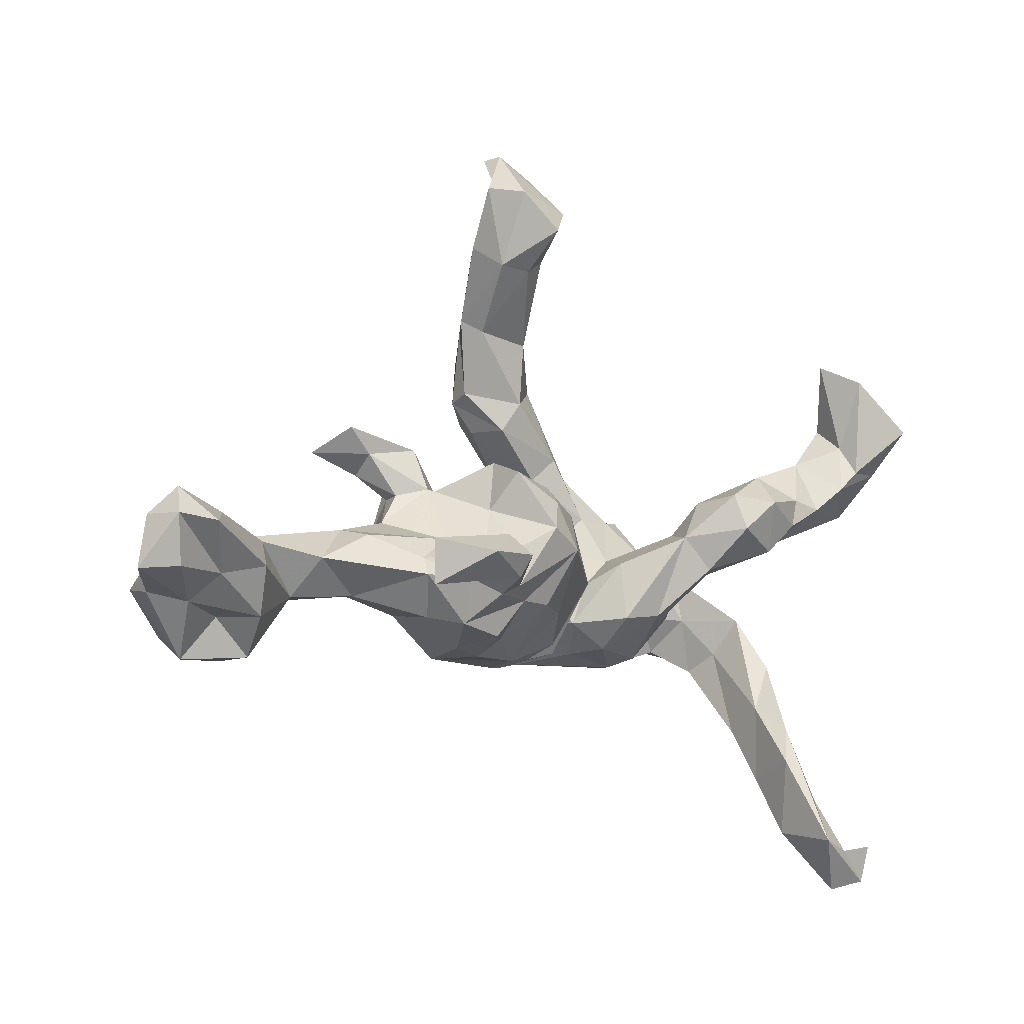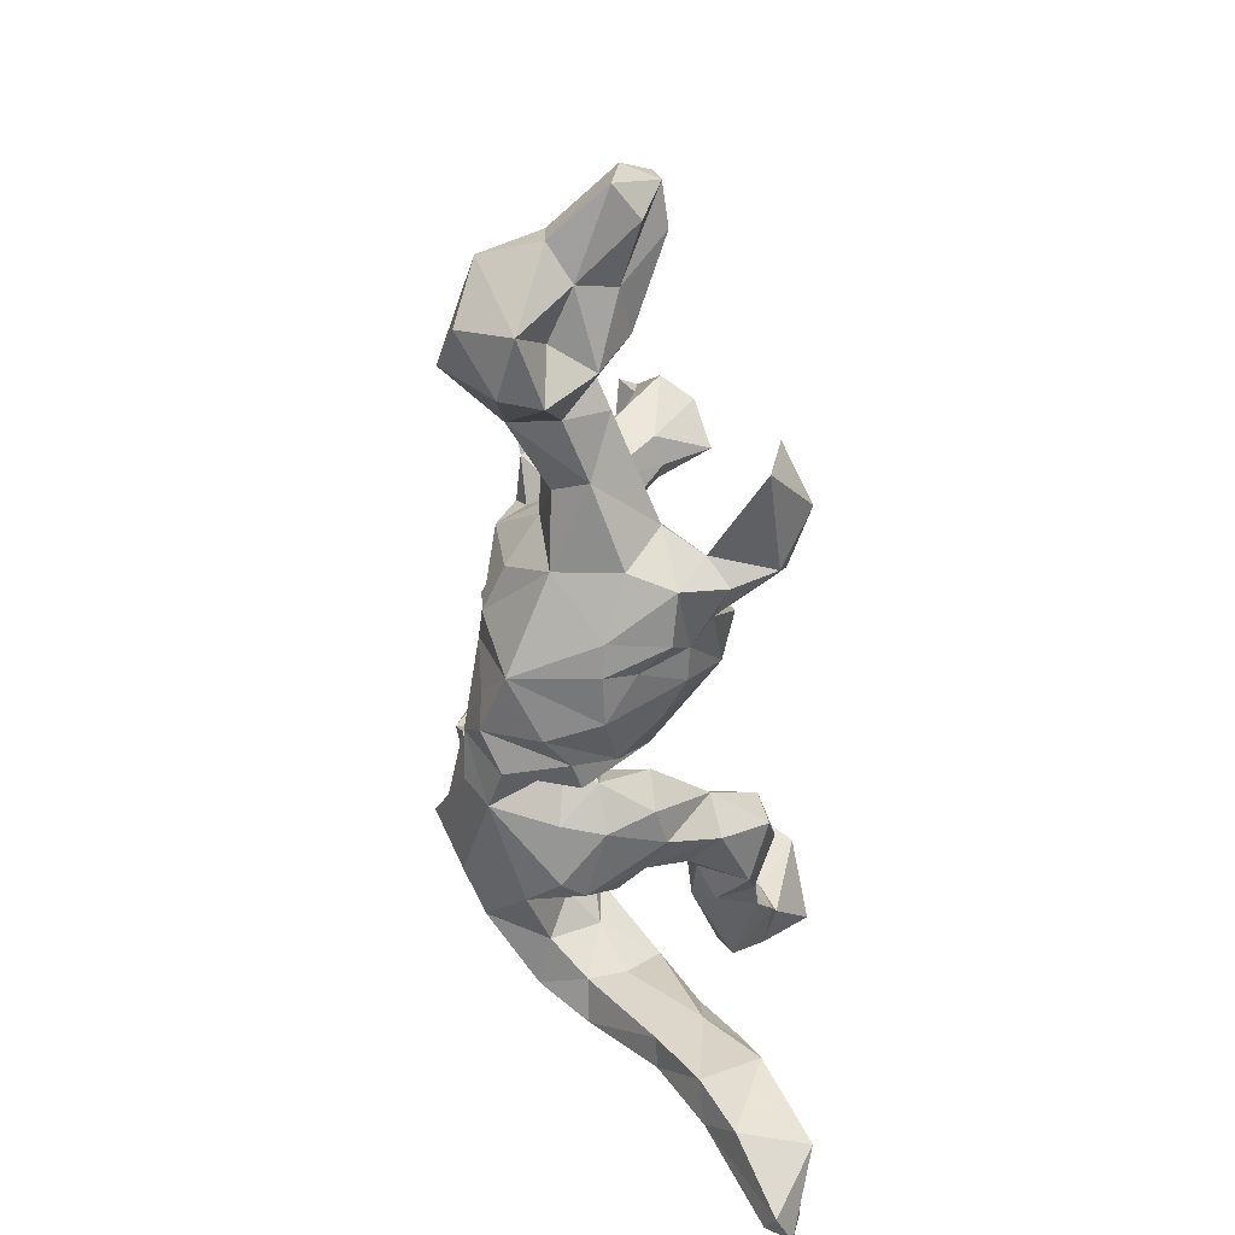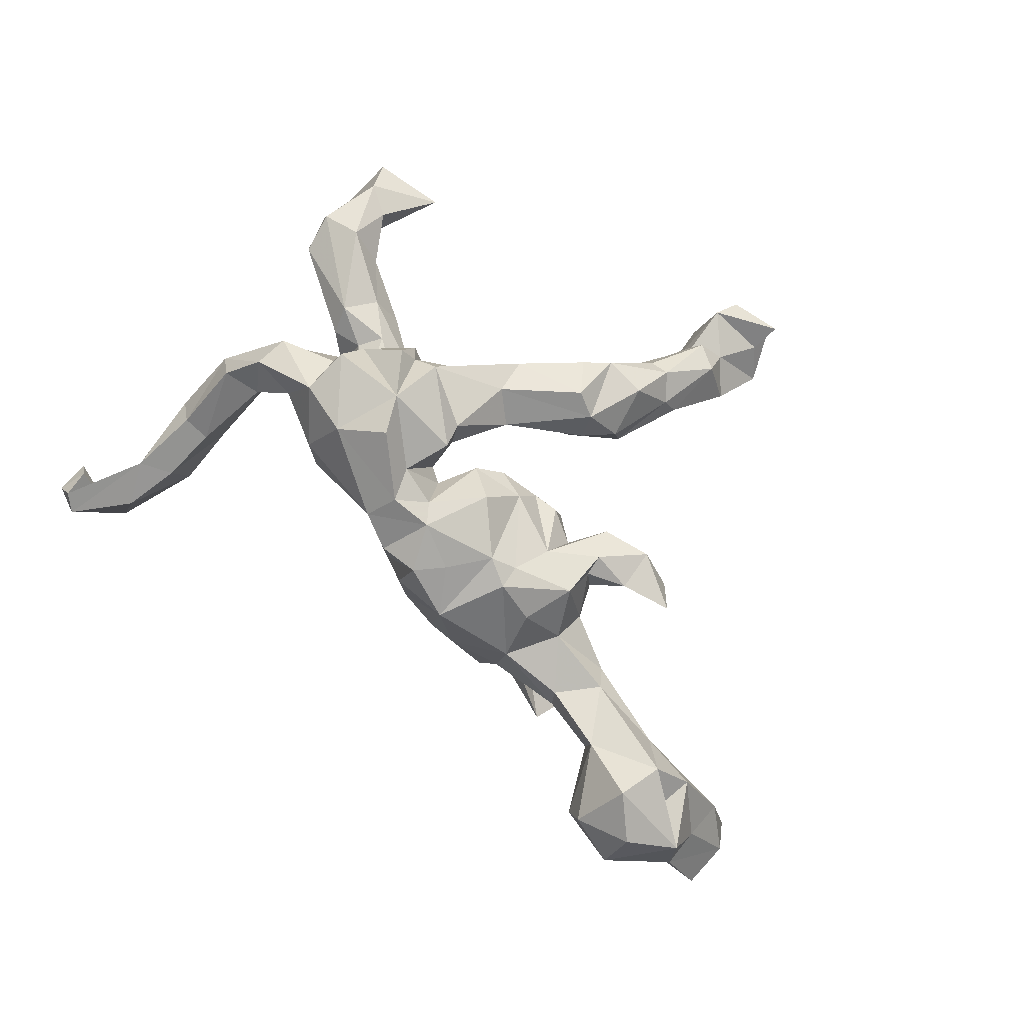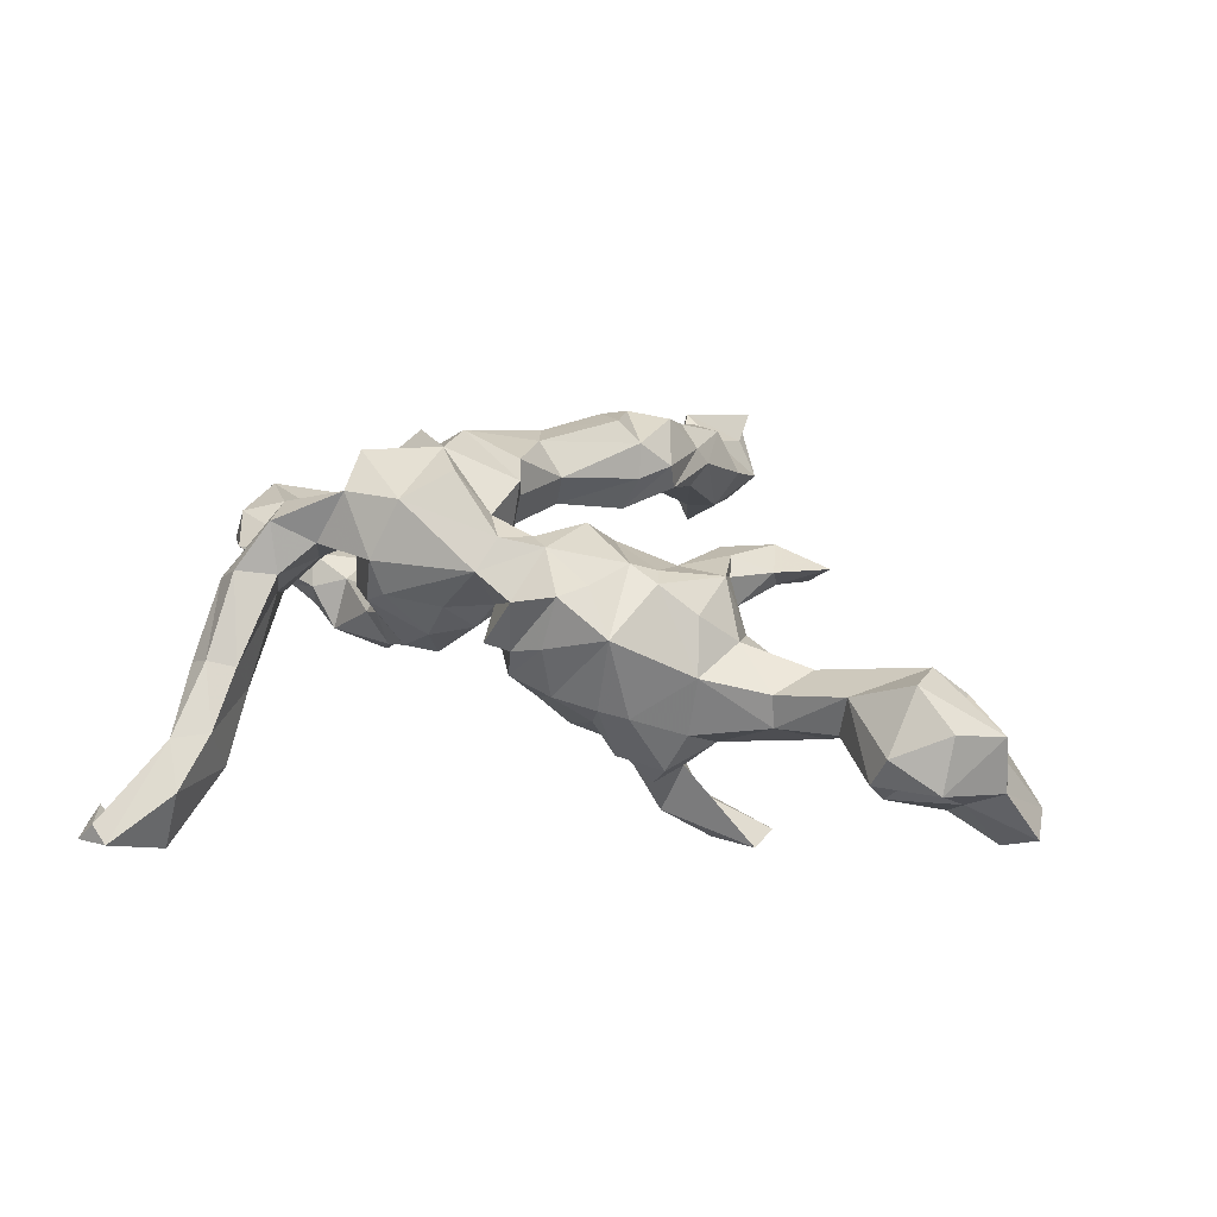
<metadata>
{"format":"obj","ext":"obj","renderer":"f3d","projection":"perspective","resolution":1024,"background":"white","views":[{"elev":-13.4,"azim":147.2,"up":"+Y"},{"elev":-58.6,"azim":99.5,"up":"+Y"},{"elev":78.5,"azim":48.3,"up":"+Z"},{"elev":38.2,"azim":17.3,"up":"+Z"}]}
</metadata>
<code>
v 0.8739 -0.161 -0.1393
v 0.8146 -0.1764 -0.04082
v 0.8653 -0.07317 -0.1484
v 0.8333 -0.07612 -0.201
v 0.8027 -0.1067 -0.03746
v 0.8132 -0.1562 -0.1707
v 0.8307 -0.03058 -0.1889
v 0.8019 -0.1558 0.05722
v 0.763 -0.08055 -0.1992
v 0.7222 -0.05304 0.04149
v 0.7194 -0.1323 0.0628
v 0.7519 -0.1906 -0.06866
v 0.7263 -0.2727 0.01249
v 0.7205 -0.1496 -0.1251
v 0.656 -0.1693 0.1374
v 0.678 -0.2011 -0.01902
v 0.7308 -0.05288 -0.1452
v 0.7293 -0.2224 0.0976
v 0.7948 -0.03122 -0.08293
v 0.6249 -0.2043 -0.08007
v 0.6406 -0.129 -0.1283
v 0.6344 -0.2612 0.05535
v 0.6117 -0.06945 -0.05252
v 0.6659 -0.08567 0.1094
v 0.6106 -0.2611 -0.005687
v 0.5446 -0.1459 0.06525
v 0.6119 -0.04944 0.01125
v 0.5363 -0.1504 -0.01355
v 0.4711 -0.05299 0.03043
v 0.4439 -0.02193 -0.01777
v 0.5105 -0.08985 -0.0782
v 0.4479 0.1413 0.08912
v 0.4195 -0.1273 0.02331
v 0.3579 0.1403 0.03685
v 0.4178 -0.03644 -0.0688
v 0.4234 -0.08718 -0.3057
v 0.4027 0.1812 0.02436
v 0.4274 -0.141 -0.03424
v 0.3592 0.1095 0.08511
v 0.4109 -0.1618 -0.2859
v 0.2949 -0.08793 -0.2555
v 0.343 -0.05014 0.05573
v 0.3392 0.01137 0.02199
v 0.3252 -0.1049 -0.1195
v 0.2611 -0.02587 -0.06921
v 0.2919 -0.1687 -0.06183
v 0.2812 -0.07928 0.1178
v 0.3412 0.1851 0.08594
v 0.3059 0.06808 0.03029
v 0.2931 0.07239 0.08762
v 0.2701 0.1565 0.02763
v 0.2521 0.0823 0.007942
v 0.2994 0.01756 0.1311
v 0.3253 -0.07328 -0.104
v 0.2714 -0.1157 -0.1761
v 0.254 -0.05394 -0.2693
v 0.2366 -0.1281 -0.2769
v 0.3207 -0.1037 -0.3373
v 0.2845 0.108 0.1059
v 0.2542 0.1572 0.08205
v 0.2589 -0.1875 -0.1319
v 0.3007 -0.1495 0.04612
v 0.211 0.03902 0.1175
v 0.2171 -0.05573 -0.1306
v 0.2168 -0.08849 -0.2852
v 0.2266 -0.1435 -0.2037
v 0.2164 0.0901 0.04764
v 0.1987 -0.03493 0.1585
v 0.2031 -0.2078 -0.01748
v 0.1694 -0.1173 -0.1707
v 0.1523 0.1144 0.06204
v 0.211 -0.07761 0.1649
v 0.1955 0.6376 -0.1067
v 0.1524 -0.2169 -0.005387
v 0.1541 0.501 -0.08918
v 0.1772 -0.1986 -0.1104
v 0.1866 0.5433 -0.0384
v 0.1577 -0.05846 0.1805
v 0.1565 0.4316 0.0514
v 0.1545 0.6723 -0.05688
v 0.1567 0.09571 -0.1466
v 0.1743 -0.05145 -0.1708
v 0.1825 0.0323 -0.09276
v 0.1493 0.6238 -0.1572
v 0.1512 0.1322 -0.05595
v 0.1286 0.5931 -0.01237
v 0.167 -0.2027 0.1335
v 0.1333 -0.1333 -0.1305
v 0.1385 0.4209 0.08685
v 0.1029 0.1047 0.05696
v 0.1425 0.5494 0.04134
v 0.1124 -0.1368 0.1825
v 0.1299 0.3004 0.081
v 0.1577 0.7244 -0.03035
v 0.1266 0.2932 0.1312
v 0.07388 0.5641 -0.01294
v 0.1018 0.4957 -0.09542
v 0.09777 0.4605 0.1057
v 0.135 -0.1902 -0.05418
v 0.1319 0.4044 0.01506
v 0.09811 0.3794 0.169
v 0.05593 0.6504 -0.001953
v 0.07607 -0.1881 0.1894
v 0.1097 -0.0104 -0.198
v 0.09175 0.5705 0.03295
v 0.07729 0.2704 0.1844
v 0.07378 -0.2166 0.004179
v 0.07086 0.05015 -0.1442
v 0.05811 -0.2147 0.09819
v 0.04346 -0.0378 -0.1669
v 0.09535 0.1192 -0.02987
v 0.03334 -0.1136 0.2247
v 0.1414 0.727 -0.05949
v 0.06116 0.4548 0.09082
v 0.05674 0.5075 0.007851
v 0.06227 0.5261 -0.07904
v 0.02687 0.2877 0.04838
v 0.08775 0.5553 -0.1748
v 0.0375 0.6152 -0.1176
v 0.0777 -0.1334 -0.1187
v 0.0338 0.2824 0.2153
v 0.0845 0.2418 0.1305
v 0.06334 0.7019 -0.03878
v 0.01952 0.3931 0.07657
v 0.04012 0.09598 -0.06724
v 0.09233 0.07073 0.1207
v 0.06246 0.01218 0.1922
v 0.04161 0.3908 0.0134
v -0.03931 0.1601 0.1069
v 0.02065 0.3756 0.173
v -0.0622 -0.1824 0.2034
v 0.05552 0.2359 0.06475
v -0.01668 0.05407 -0.05853
v 0.001084 -0.08054 0.2158
v 0.0207 -0.1357 -0.07148
v 0.03117 0.08287 0.09035
v -0.0009171 -0.1977 0.06718
v 0.002278 -0.2004 0.1703
v -0.01351 0.3325 0.1875
v -0.05305 -0.1823 0.06003
v -0.005177 0.04385 0.127
v -0.07261 -0.07182 0.237
v -0.06657 -0.06447 -0.03983
v -0.01252 -0.1791 -0.0002689
v -0.0216 0.1377 0.1803
v -0.05962 0.03136 0.2079
v -0.03151 -0.03252 0.1306
v -0.05282 0.0154 0.2499
v -0.02482 0.3289 0.1014
v -0.04166 -0.1281 0.239
v -0.0423 -0.05948 0.05946
v -0.05613 -0.1152 0.08883
v -0.08537 0.03057 0.1358
v -0.09237 0.2355 0.1986
v -0.06555 0.05326 0.2657
v -0.06162 -0.01978 0.1375
v -0.07974 0.2021 0.09235
v -0.07237 0.1709 0.2234
v -0.1501 0.09539 0.1008
v -0.1362 0.1812 0.1425
v -0.08738 -0.1245 0.0417
v -0.1369 -0.06192 0.3059
v -0.1161 -0.04717 0.04069
v -0.1549 -0.1667 0.04121
v -0.1258 -0.1697 0.1079
v -0.1586 -0.119 -0.03311
v -0.1781 0.008382 0.05857
v -0.1797 0.0979 0.2719
v -0.1498 -0.01507 -0.02882
v -0.2218 0.1011 0.1217
v -0.2238 0.08279 0.2408
v -0.2409 0.03142 -0.1092
v -0.2604 -0.1683 0.0902
v -0.2114 -0.1229 0.2737
v -0.2457 0.07068 0.2769
v -0.2231 -0.1846 0.1221
v -0.2817 -0.08837 0.0007685
v -0.2471 -0.1756 0.1804
v -0.2557 -0.01024 0.04064
v -0.179 0.0005799 0.3014
v -0.2634 0.1122 0.1523
v -0.2665 0.05174 -0.03228
v -0.2242 -0.1096 -0.04165
v -0.3093 0.003088 -0.02848
v -0.2895 0.1075 -0.08569
v -0.3121 0.02595 0.2163
v -0.3159 -0.02149 0.2821
v -0.313 -0.108 0.2584
v -0.3133 -0.07671 0.1293
v -0.3123 -0.09109 0.0515
v -0.3036 0.02388 0.09307
v -0.3291 -0.02139 -0.06036
v -0.2902 -0.02679 -0.1186
v -0.324 0.0435 -0.1921
v -0.3596 0.0004428 0.08642
v -0.3566 -0.1366 0.1633
v -0.3065 0.1081 -0.1781
v -0.3362 -0.03244 0.2038
v -0.3747 0.1053 -0.04923
v -0.3992 0.06012 -0.06431
v -0.4042 0.1656 -0.1262
v -0.4128 -0.1768 0.1141
v -0.38 -0.08243 0.08973
v -0.4493 -0.08977 0.00529
v -0.3893 0.1012 -0.1952
v -0.4111 0.01703 -0.1466
v -0.4299 -0.1495 0.05571
v -0.4383 -0.3071 0.01286
v -0.4444 -0.06463 0.09867
v -0.4412 -0.3797 -0.1438
v -0.4366 -0.07724 0.1899
v -0.4621 -0.3129 -0.1201
v -0.4397 -0.271 -0.05934
v -0.4703 0.07445 -0.1479
v -0.4819 -0.1318 0.01328
v -0.4451 -0.4057 -0.04959
v -0.4347 -0.1419 0.1952
v -0.5223 -0.3936 -0.07507
v -0.4761 -0.1863 -0.05076
v -0.4862 -0.5297 -0.2059
v -0.4786 0.125 -0.1513
v -0.4753 0.08906 -0.04505
v -0.4647 -0.5084 -0.09748
v -0.4449 0.1516 -0.06519
v -0.5058 -0.4465 -0.1442
v -0.5275 -0.2923 -0.00892
v -0.49 -0.3137 0.01954
v -0.4807 -0.1982 0.1238
v -0.5449 -0.6128 -0.1406
v -0.5028 -0.4403 -0.04728
v -0.5751 -0.5936 -0.12
v -0.517 -0.178 0.08452
v -0.4598 0.04614 -0.08552
v -0.599 0.3663 -0.2097
v -0.5893 0.2921 -0.09047
v -0.5536 0.4052 -0.1478
v -0.5806 0.1582 -0.1667
v -0.5235 0.2131 -0.09939
v -0.5833 0.2154 -0.04256
v -0.5343 0.1146 -0.1468
v -0.5962 0.2454 -0.148
v -0.6157 0.1946 -0.1712
v -0.5868 -0.5421 -0.1239
v -0.6847 0.3704 -0.1321
v -0.6507 0.319 -0.0864
v -0.7024 0.2784 -0.2173
v -0.659 0.1952 -0.06539
v -0.6039 -0.5967 -0.1572
v -0.6369 0.1231 -0.09101
v -0.6844 0.2046 -0.1408
v -0.6141 -0.5321 -0.1694
v -0.5435 -0.5443 -0.1824
f 189 178 196
f 155 145 158
f 189 196 203
f 178 188 196
f 196 188 217
f 138 103 112
f 138 112 131
f 112 150 131
f 155 158 168
f 148 155 168
f 148 168 180
f 180 168 171
f 180 171 175
f 175 186 180
f 142 148 180
f 174 162 180
f 174 180 187
f 180 186 187
f 187 186 198
f 150 142 162
f 162 142 180
f 174 187 188
f 188 187 198
f 150 162 174
f 131 150 174
f 188 178 174
f 73 75 84
f 252 220 248
f 251 252 248
f 220 252 225
f 57 66 70
f 40 41 55
f 40 55 57
f 40 36 41
f 65 57 70
f 65 64 56
f 83 81 85
f 41 56 64
f 7 9 17
f 7 4 9
f 246 242 250
f 234 241 242
f 234 242 246
f 58 57 65
f 57 55 66
f 58 40 57
f 56 58 65
f 56 36 58
f 41 36 56
f 58 36 40
f 108 104 110
f 83 82 104
f 3 7 19
f 240 214 233
f 206 233 214
f 221 205 214
f 205 206 214
f 197 172 194
f 197 185 172
f 125 108 133
f 125 81 108
f 81 104 108
f 81 83 104
f 242 237 250
f 250 237 249
f 240 249 237
f 238 240 237
f 238 221 240
f 201 221 238
f 221 214 240
f 201 205 221
f 201 197 205
f 237 242 241
f 238 237 241
f 250 245 246
f 235 238 241
f 245 244 246
f 244 234 246
f 236 245 235
f 236 235 241
f 241 234 236
f 245 236 244
f 236 234 244
f 118 75 97
f 118 116 119
f 118 97 116
f 84 75 118
f 84 118 119
f 197 194 205
f 191 203 195
f 191 189 203
f 190 189 191
f 124 128 149
f 203 207 204
f 152 143 140
f 161 165 164
f 164 165 176
f 164 176 173
f 177 173 190
f 203 202 207
f 209 215 232
f 13 2 8
f 8 18 13
f 22 15 26
f 25 22 26
f 25 26 28
f 62 87 69
f 69 87 74
f 107 74 87
f 144 109 137
f 207 208 213
f 207 202 208
f 227 228 232
f 13 18 22
f 208 228 227
f 227 232 226
f 101 89 98
f 101 98 130
f 98 114 130
f 93 89 95
f 95 89 101
f 95 101 106
f 130 124 149
f 139 130 149
f 179 190 191
f 167 179 191
f 153 163 167
f 141 133 151
f 53 43 50
f 42 43 53
f 30 43 42
f 136 133 141
f 136 90 125
f 63 71 90
f 63 67 71
f 60 67 63
f 59 60 63
f 51 52 67
f 50 43 49
f 39 50 49
f 34 32 39
f 90 71 111
f 60 51 67
f 48 51 60
f 39 59 50
f 34 39 49
f 37 34 51
f 32 34 37
f 132 129 157
f 117 132 157
f 37 51 48
f 179 184 177
f 163 169 167
f 90 111 125
f 231 252 243
f 230 225 252
f 220 210 223
f 212 220 225
f 210 220 212
f 213 210 212
f 88 61 76
f 66 88 70
f 66 61 88
f 55 61 66
f 55 44 61
f 20 21 14
f 21 9 14
f 17 9 21
f 4 6 14
f 6 12 14
f 6 1 12
f 4 1 6
f 110 88 120
f 70 110 104
f 110 70 88
f 65 70 82
f 64 65 82
f 55 41 64
f 45 54 64
f 54 55 64
f 44 55 54
f 23 17 21
f 9 4 14
f 1 4 3
f 205 194 206
f 194 193 206
f 172 193 194
f 3 4 7
f 82 70 104
f 193 177 192
f 193 183 177
f 62 47 72
f 173 189 190
f 198 195 209
f 211 198 209
f 18 8 15
f 15 8 24
f 8 11 24
f 15 24 26
f 87 62 72
f 87 72 78
f 152 138 131
f 138 152 140
f 152 131 165
f 161 152 165
f 165 131 176
f 173 176 178
f 173 178 189
f 196 202 203
f 202 196 217
f 217 211 232
f 228 217 232
f 209 232 211
f 18 15 22
f 87 78 92
f 87 92 103
f 87 103 109
f 87 109 107
f 109 103 137
f 103 138 137
f 137 138 140
f 176 131 178
f 208 202 228
f 202 217 228
f 101 130 106
f 121 106 130
f 121 130 139
f 172 183 193
f 172 166 183
f 110 135 143
f 120 135 110
f 35 44 54
f 31 38 44
f 35 31 44
f 3 19 5
f 5 2 3
f 192 200 206
f 192 184 200
f 193 192 206
f 169 166 172
f 143 133 110
f 45 64 83
f 45 35 54
f 19 7 17
f 233 200 222
f 206 200 233
f 200 199 222
f 172 185 182
f 81 125 85
f 249 233 222
f 233 249 240
f 85 125 111
f 250 249 247
f 1 3 2
f 64 82 83
f 229 230 231
f 229 223 230
f 223 216 230
f 210 216 223
f 218 225 230
f 226 212 218
f 212 225 218
f 213 216 210
f 219 212 226
f 219 213 212
f 76 74 99
f 76 69 74
f 76 61 69
f 12 16 20
f 14 12 20
f 1 2 12
f 204 213 219
f 107 135 120
f 99 107 120
f 99 74 107
f 88 99 120
f 88 76 99
f 44 46 61
f 44 38 46
f 23 28 31
f 20 28 21
f 23 21 28
f 231 230 252
f 131 174 178
f 133 108 110
f 230 226 218
f 105 96 115
f 115 128 124
f 12 2 13
f 16 12 13
f 16 13 25
f 16 25 20
f 20 25 28
f 61 46 69
f 46 62 69
f 107 109 144
f 207 213 204
f 215 219 226
f 232 215 226
f 13 22 25
f 213 208 216
f 230 227 226
f 216 208 227
f 230 216 227
f 91 86 105
f 79 77 91
f 79 91 89
f 89 91 98
f 98 91 105
f 98 105 114
f 114 105 115
f 114 115 124
f 130 114 124
f 93 79 89
f 79 93 100
f 128 100 117
f 128 117 149
f 100 93 117
f 93 95 132
f 117 93 132
f 117 157 149
f 37 48 32
f 112 134 150
f 92 112 103
f 217 188 211
f 198 211 188
f 150 134 142
f 92 78 112
f 112 78 127
f 146 155 148
f 146 156 153
f 146 148 156
f 148 142 156
f 134 127 141
f 134 112 127
f 127 78 126
f 186 175 181
f 171 181 175
f 145 146 153
f 146 145 155
f 171 170 181
f 160 170 171
f 168 160 171
f 168 154 160
f 158 154 168
f 158 121 154
f 145 106 158
f 106 121 158
f 121 139 154
f 134 141 147
f 122 106 145
f 33 42 62
f 38 26 33
f 26 29 33
f 8 10 11
f 209 204 215
f 203 204 195
f 179 177 190
f 151 161 163
f 151 152 161
f 152 151 143
f 62 42 47
f 29 30 42
f 42 33 29
f 26 24 29
f 24 27 29
f 24 10 27
f 10 24 11
f 195 204 209
f 156 151 163
f 222 247 249
f 222 239 247
f 222 224 239
f 95 122 132
f 149 157 160
f 129 132 122
f 59 48 60
f 126 90 136
f 159 153 167
f 170 191 181
f 147 141 151
f 95 106 122
f 139 149 160
f 154 139 160
f 39 32 48
f 39 48 59
f 129 122 145
f 129 159 157
f 157 159 160
f 160 159 170
f 50 59 53
f 53 59 63
f 68 63 126
f 126 63 90
f 126 141 127
f 126 136 141
f 129 145 153
f 129 153 159
f 159 167 170
f 170 167 191
f 186 181 191
f 68 53 63
f 53 68 72
f 78 68 126
f 142 134 147
f 147 151 156
f 142 147 156
f 153 156 163
f 186 191 198
f 198 191 195
f 42 53 47
f 47 53 72
f 78 72 68
f 199 224 222
f 199 185 224
f 185 201 224
f 185 197 201
f 247 245 250
f 238 235 239
f 224 238 239
f 238 224 201
f 247 239 245
f 235 245 239
f 100 97 75
f 116 102 119
f 73 80 86
f 73 77 75
f 102 123 119
f 113 119 123
f 113 84 119
f 113 73 84
f 94 80 113
f 80 73 113
f 248 229 231
f 220 229 248
f 223 229 220
f 27 31 30
f 29 27 30
f 200 184 199
f 182 185 199
f 184 182 199
f 125 133 136
f 67 83 85
f 52 83 67
f 52 45 83
f 49 43 52
f 71 85 111
f 71 67 85
f 51 34 52
f 34 49 52
f 116 128 115
f 97 128 116
f 100 128 97
f 75 79 100
f 75 77 79
f 115 96 116
f 86 102 96
f 105 86 96
f 77 86 91
f 86 80 102
f 102 94 123
f 94 113 123
f 80 94 102
f 251 248 243
f 30 31 35
f 116 96 102
f 77 73 86
f 204 219 215
f 135 144 143
f 52 43 45
f 252 251 243
f 43 30 45
f 151 133 143
f 167 169 182
f 182 169 172
f 179 167 182
f 184 179 182
f 177 184 192
f 8 5 10
f 5 19 10
f 10 19 27
f 19 17 23
f 27 19 23
f 27 23 31
f 163 161 169
f 161 166 169
f 161 164 166
f 5 8 2
f 31 28 38
f 28 26 38
f 33 62 38
f 46 38 62
f 135 107 144
f 144 137 143
f 137 140 143
f 166 164 183
f 164 173 183
f 183 173 177
f 248 231 243
f 30 35 45

</code>
